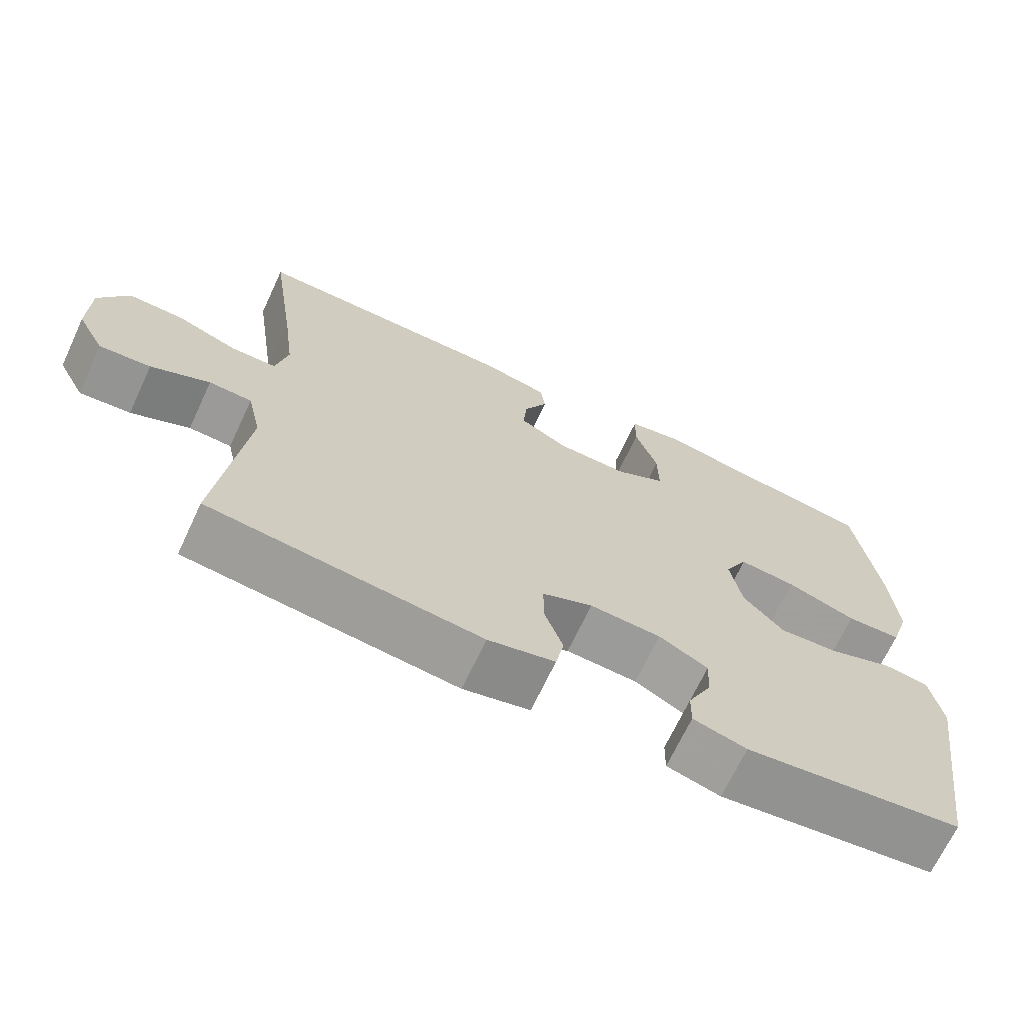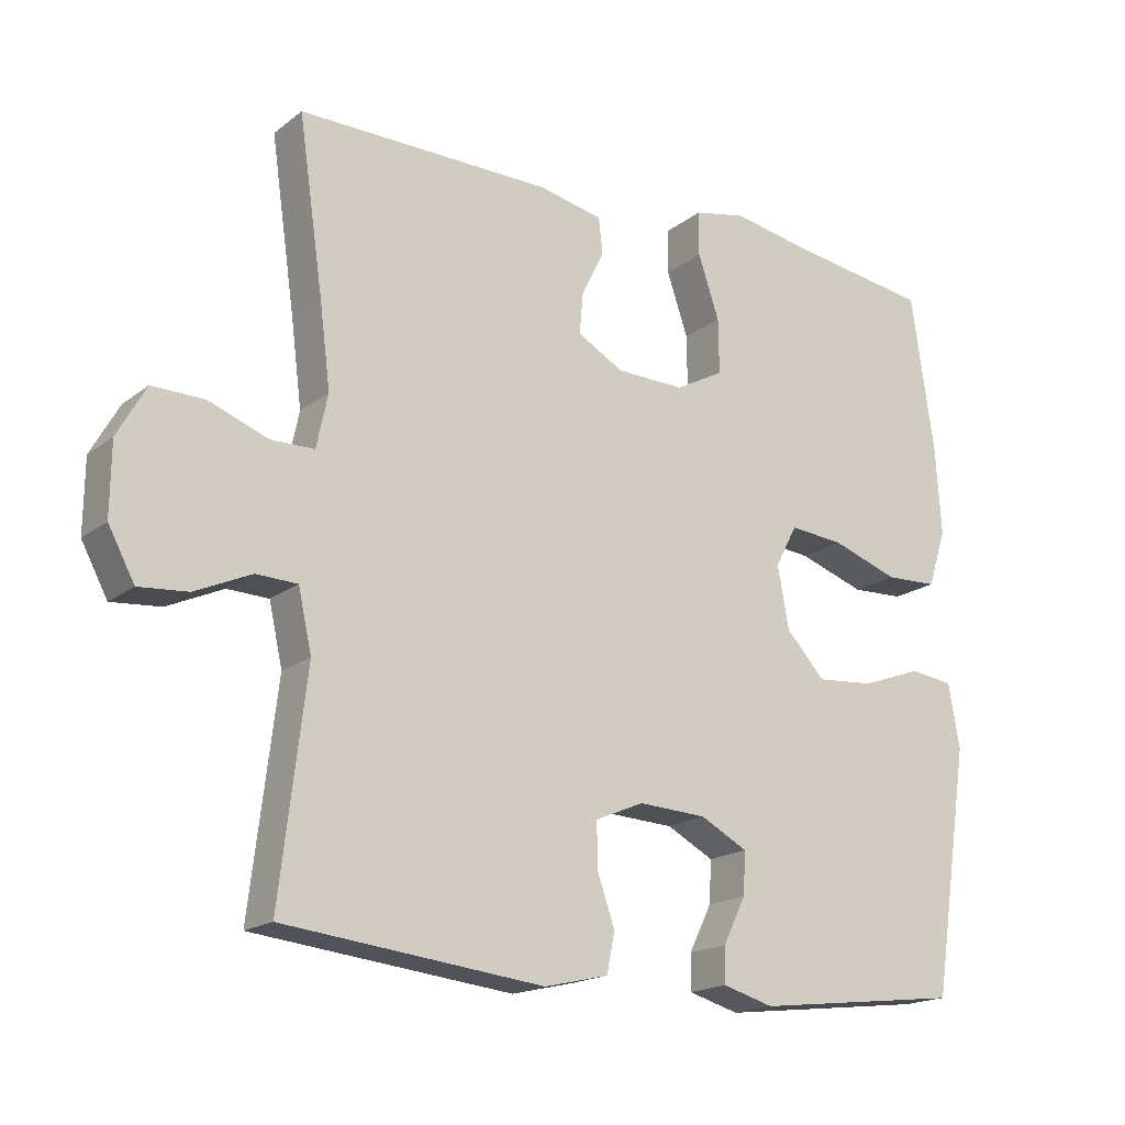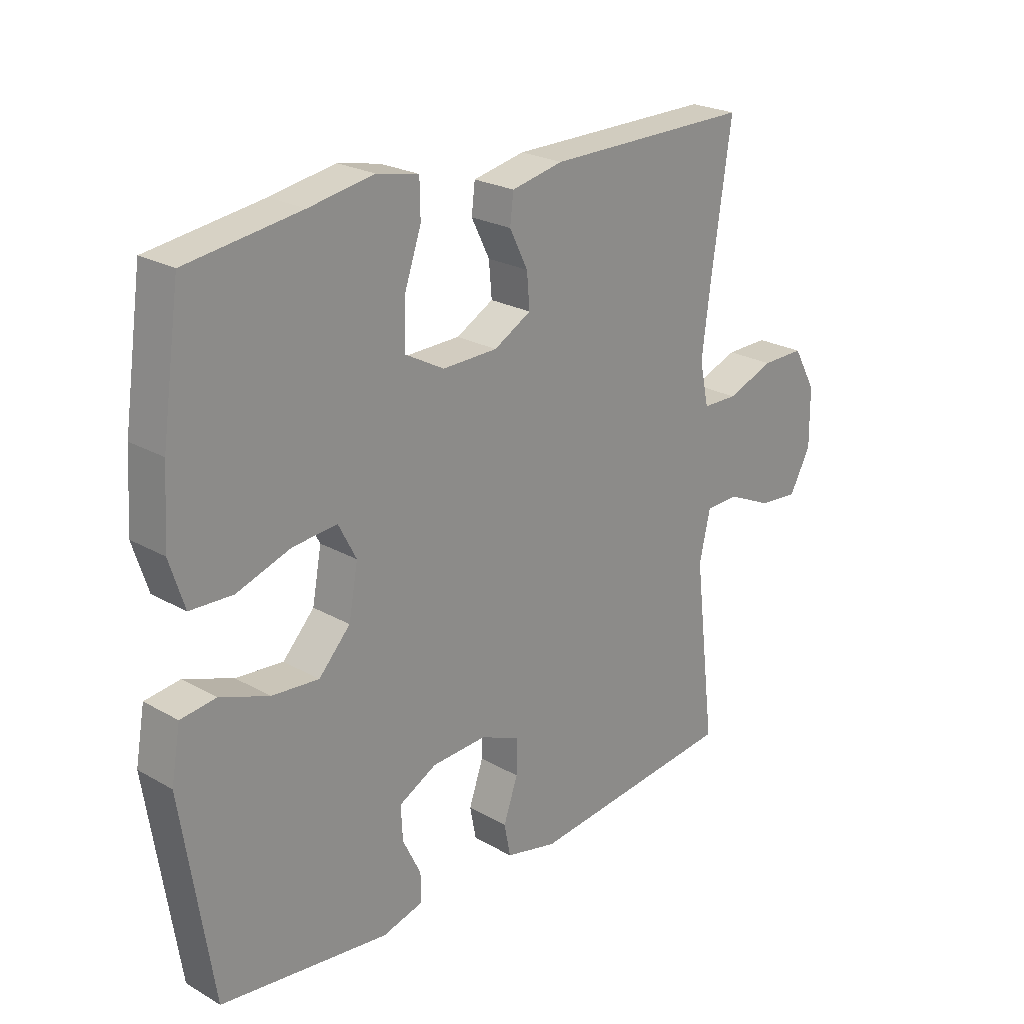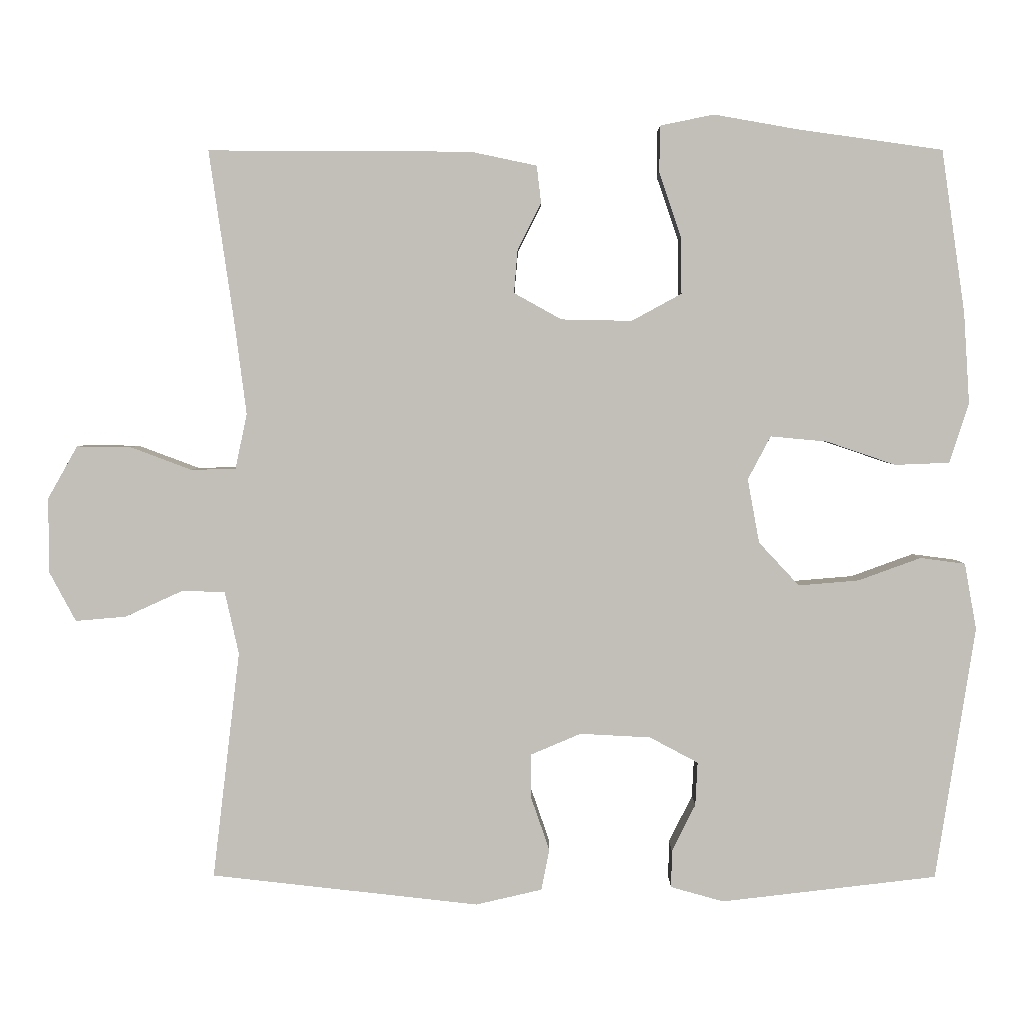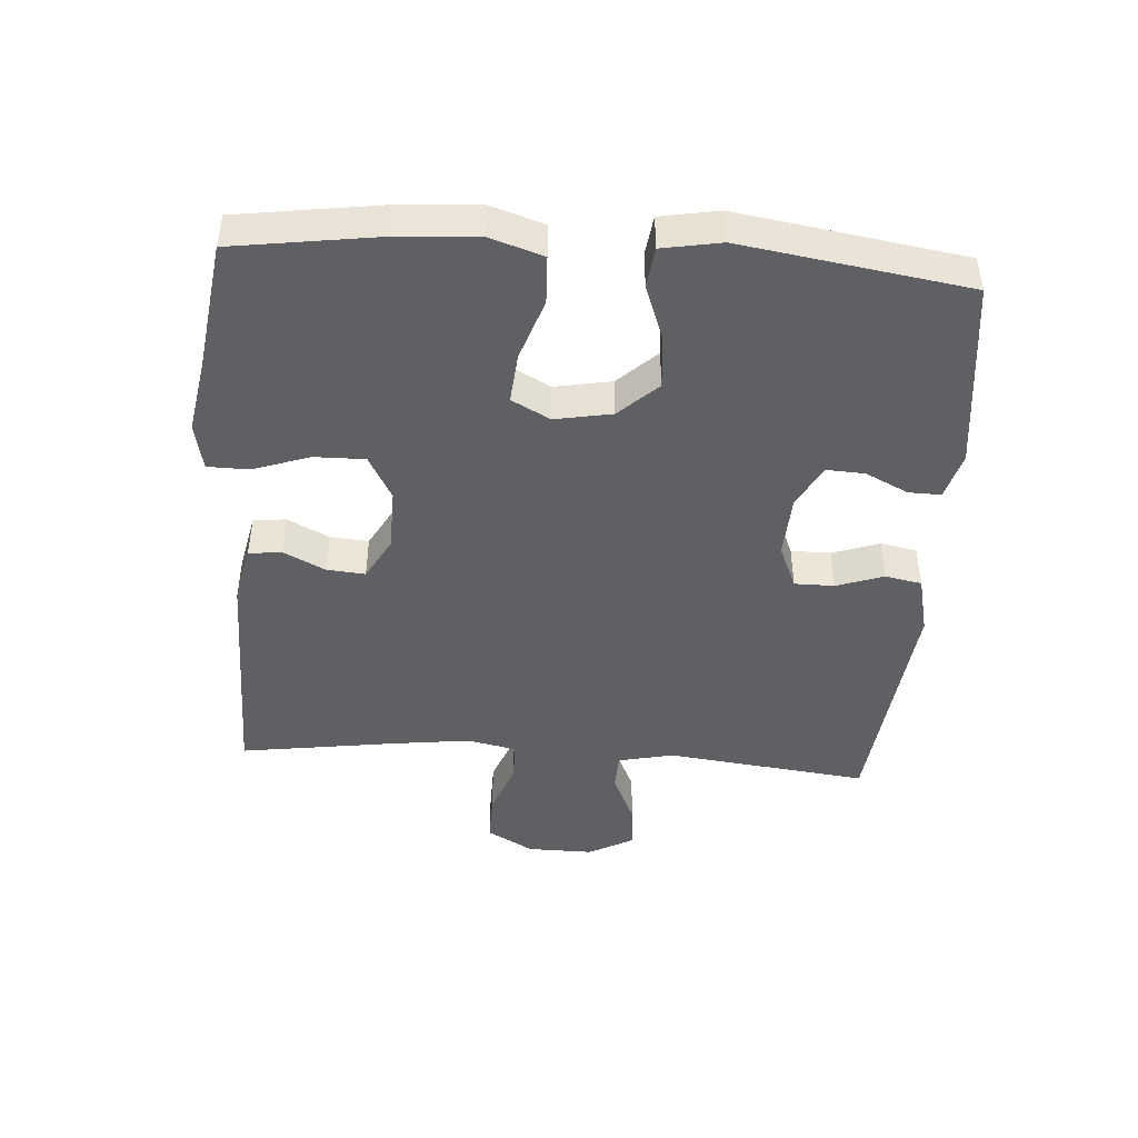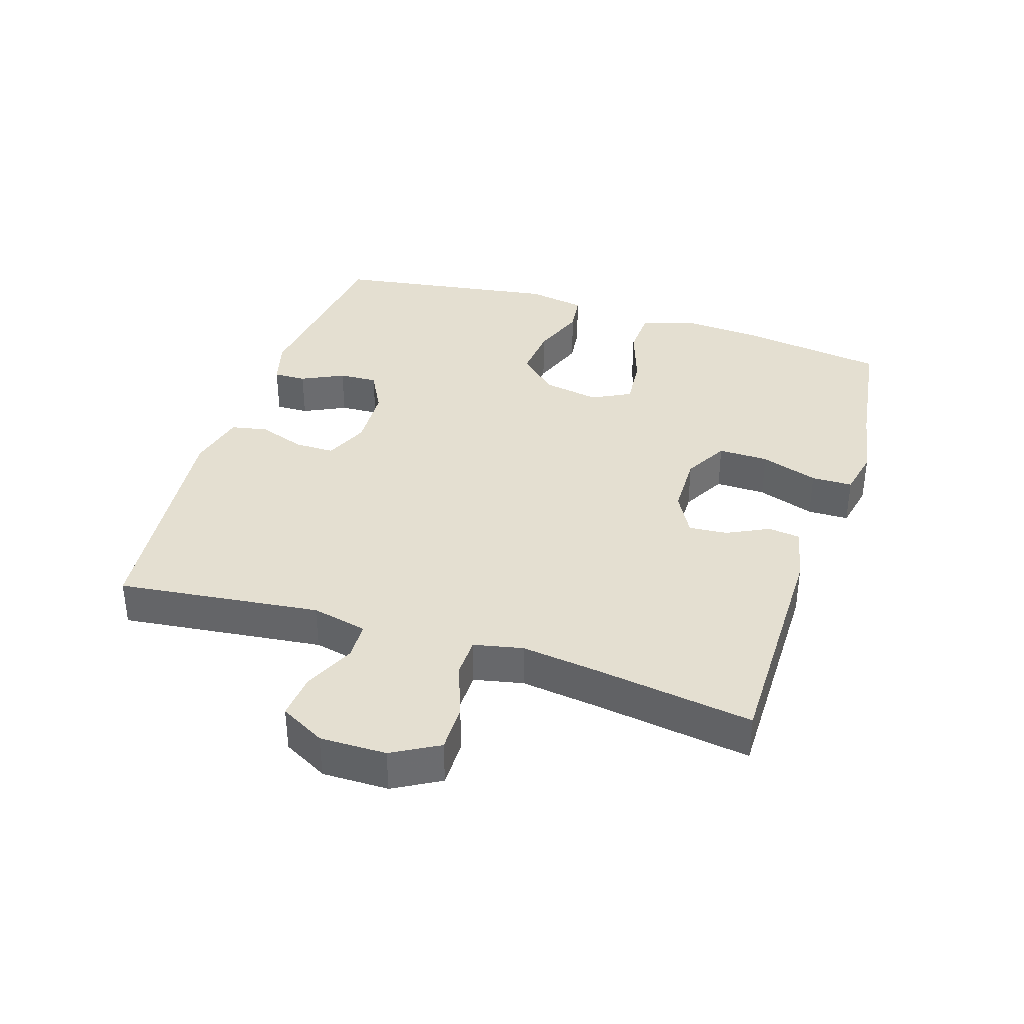
<metadata>
{"format":"obj","ext":"obj","renderer":"f3d","projection":"perspective","resolution":1024,"background":"white","views":[{"elev":-68.7,"azim":-25.1,"up":"+Z"},{"elev":-18.0,"azim":-34.8,"up":"+Z"},{"elev":23.6,"azim":133.7,"up":"+Z"},{"elev":3.3,"azim":0.5,"up":"+Z"},{"elev":-45.2,"azim":86.0,"up":"+Y"},{"elev":36.7,"azim":-72.1,"up":"+Y"}]}
</metadata>
<code>
v 0.5 0.07 0.5
v 0.532 0.07 0.279
v 0.54 0.07 0.155
v 0.514 0.07 0.074
v 0.44 0.07 0.071
v 0.346 0.07 0.103
v 0.269 0.07 0.11
v 0.238 0.07 0.051
v 0.254 0.07 -0.036
v 0.309 0.07 -0.095
v 0.391 0.07 -0.088
v 0.476 0.07 -0.057
v 0.537 0.07 -0.065
v 0.553 0.07 -0.155
v 0.5 0.07 -0.5
v 0.207 0.07 -0.535
v 0.135 0.07 -0.515
v 0.136 0.07 -0.465
v 0.168 0.07 -0.4
v 0.171 0.07 -0.341
v 0.105 0.07 -0.306
v 0.009 0.07 -0.301
v -0.059 0.07 -0.33
v -0.059 0.07 -0.391
v -0.034 0.07 -0.463
v -0.045 0.07 -0.519
v -0.135 0.07 -0.54
v -0.5 0.07 -0.5
v -0.463 0.07 -0.19
v -0.482 0.07 -0.105
v -0.54 0.07 -0.103
v -0.619 0.07 -0.139
v -0.688 0.07 -0.145
v -0.725 0.07 -0.076
v -0.724 0.07 0.025
v -0.684 0.07 0.096
v -0.61 0.07 0.095
v -0.527 0.07 0.064
v -0.466 0.07 0.065
v -0.45 0.07 0.14
v -0.465 0.07 0.258
v -0.5 0.07 0.5
v -0.142 0.07 0.498
v -0.052 0.07 0.479
v -0.046 0.07 0.429
v -0.078 0.07 0.365
v -0.083 0.07 0.306
v -0.018 0.07 0.27
v 0.078 0.07 0.268
v 0.146 0.07 0.305
v 0.145 0.07 0.382
v 0.115 0.07 0.47
v 0.116 0.07 0.533
v 0.189 0.07 0.548
v 0.302 0.07 0.528
v 0.5 0 0.5
v 0.532 0 0.279
v 0.54 0 0.155
v 0.514 0 0.074
v 0.44 0 0.071
v 0.346 0 0.103
v 0.269 0 0.11
v 0.238 0 0.051
v 0.254 0 -0.036
v 0.309 0 -0.095
v 0.391 0 -0.088
v 0.476 0 -0.057
v 0.537 0 -0.065
v 0.553 0 -0.155
v 0.5 0 -0.5
v 0.207 0 -0.535
v 0.135 0 -0.515
v 0.136 0 -0.465
v 0.168 0 -0.4
v 0.171 0 -0.341
v 0.105 0 -0.306
v 0.009 0 -0.301
v -0.059 0 -0.33
v -0.059 0 -0.391
v -0.034 0 -0.463
v -0.045 0 -0.519
v -0.135 0 -0.54
v -0.5 0 -0.5
v -0.463 0 -0.19
v -0.482 0 -0.105
v -0.54 0 -0.103
v -0.619 0 -0.139
v -0.688 0 -0.145
v -0.725 0 -0.076
v -0.724 0 0.025
v -0.684 0 0.096
v -0.61 0 0.095
v -0.527 0 0.064
v -0.466 0 0.065
v -0.45 0 0.14
v -0.465 0 0.258
v -0.5 0 0.5
v -0.142 0 0.498
v -0.052 0 0.479
v -0.046 0 0.429
v -0.078 0 0.365
v -0.083 0 0.306
v -0.018 0 0.27
v 0.078 0 0.268
v 0.146 0 0.305
v 0.145 0 0.382
v 0.115 0 0.47
v 0.116 0 0.533
v 0.189 0 0.548
v 0.302 0 0.528
f 53 54 55
f 52 53 55
f 51 52 55
f 4 5 6
f 3 4 6
f 2 3 6
f 1 2 6
f 55 1 6
f 51 55 6
f 50 51 6
f 49 50 6 7
f 48 49 7 8
f 47 48 8 9
f 44 45 46
f 43 44 46
f 42 43 46
f 41 42 46
f 40 41 46 47
f 47 9 10
f 40 47 10
f 39 40 10
f 36 37 38
f 35 36 38
f 34 35 38
f 33 34 38
f 32 33 38
f 31 32 38
f 38 39 10
f 31 38 10
f 30 31 10
f 27 28 29
f 26 27 29
f 25 26 29
f 24 25 29
f 23 24 29 30
f 22 23 30 10
f 17 18 19
f 16 17 19
f 15 16 19
f 14 15 19
f 13 14 19
f 12 13 19
f 11 12 19
f 11 19 20
f 21 22 10 11
f 11 20 21
f 110 109 108
f 110 108 107
f 110 107 106
f 61 60 59
f 61 59 58
f 61 58 57
f 61 57 56
f 61 56 110
f 61 110 106
f 61 106 105
f 62 61 105 104
f 63 62 104 103
f 64 63 103 102
f 101 100 99
f 101 99 98
f 101 98 97
f 101 97 96
f 102 101 96 95
f 65 64 102
f 65 102 95
f 65 95 94
f 93 92 91
f 93 91 90
f 93 90 89
f 93 89 88
f 93 88 87
f 93 87 86
f 65 94 93
f 65 93 86
f 65 86 85
f 84 83 82
f 84 82 81
f 84 81 80
f 84 80 79
f 85 84 79 78
f 65 85 78 77
f 74 73 72
f 74 72 71
f 74 71 70
f 74 70 69
f 74 69 68
f 74 68 67
f 74 67 66
f 75 74 66
f 66 65 77 76
f 76 75 66
f 1 56 57 2
f 2 57 58 3
f 3 58 59 4
f 4 59 60 5
f 5 60 61 6
f 6 61 62 7
f 7 62 63 8
f 8 63 64 9
f 9 64 65 10
f 10 65 66 11
f 11 66 67 12
f 12 67 68 13
f 13 68 69 14
f 14 69 70 15
f 15 70 71 16
f 16 71 72 17
f 17 72 73 18
f 18 73 74 19
f 19 74 75 20
f 20 75 76 21
f 21 76 77 22
f 22 77 78 23
f 23 78 79 24
f 24 79 80 25
f 25 80 81 26
f 26 81 82 27
f 27 82 83 28
f 28 83 84 29
f 29 84 85 30
f 30 85 86 31
f 31 86 87 32
f 32 87 88 33
f 33 88 89 34
f 34 89 90 35
f 35 90 91 36
f 36 91 92 37
f 37 92 93 38
f 38 93 94 39
f 39 94 95 40
f 40 95 96 41
f 41 96 97 42
f 42 97 98 43
f 43 98 99 44
f 44 99 100 45
f 45 100 101 46
f 46 101 102 47
f 47 102 103 48
f 48 103 104 49
f 49 104 105 50
f 50 105 106 51
f 51 106 107 52
f 52 107 108 53
f 53 108 109 54
f 54 109 110 55
f 55 110 56 1

</code>
